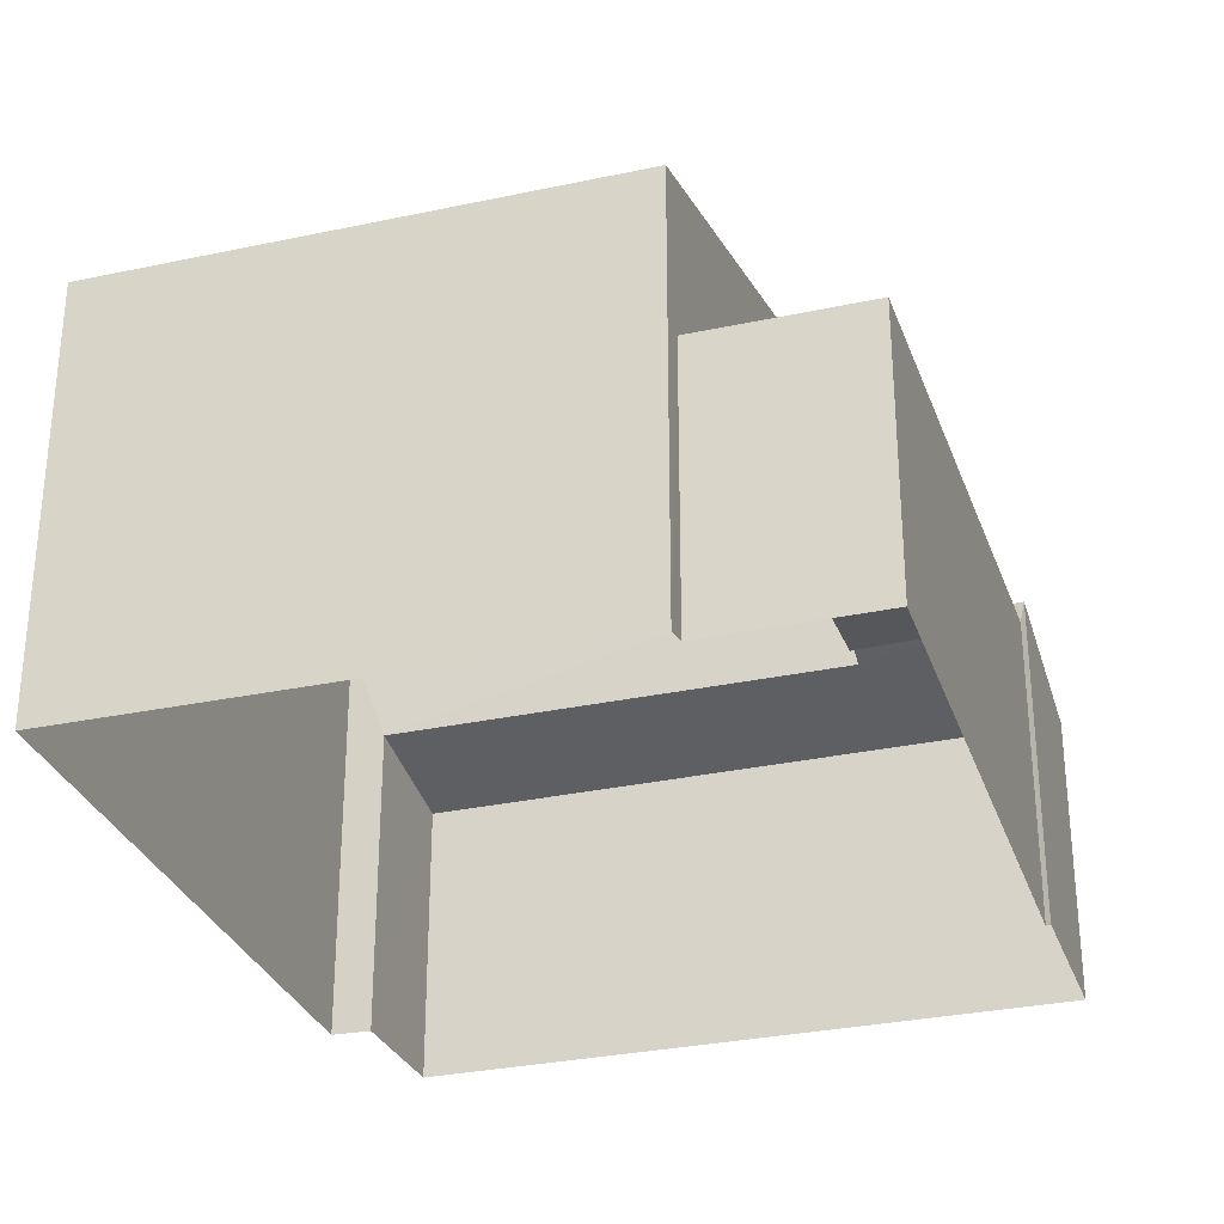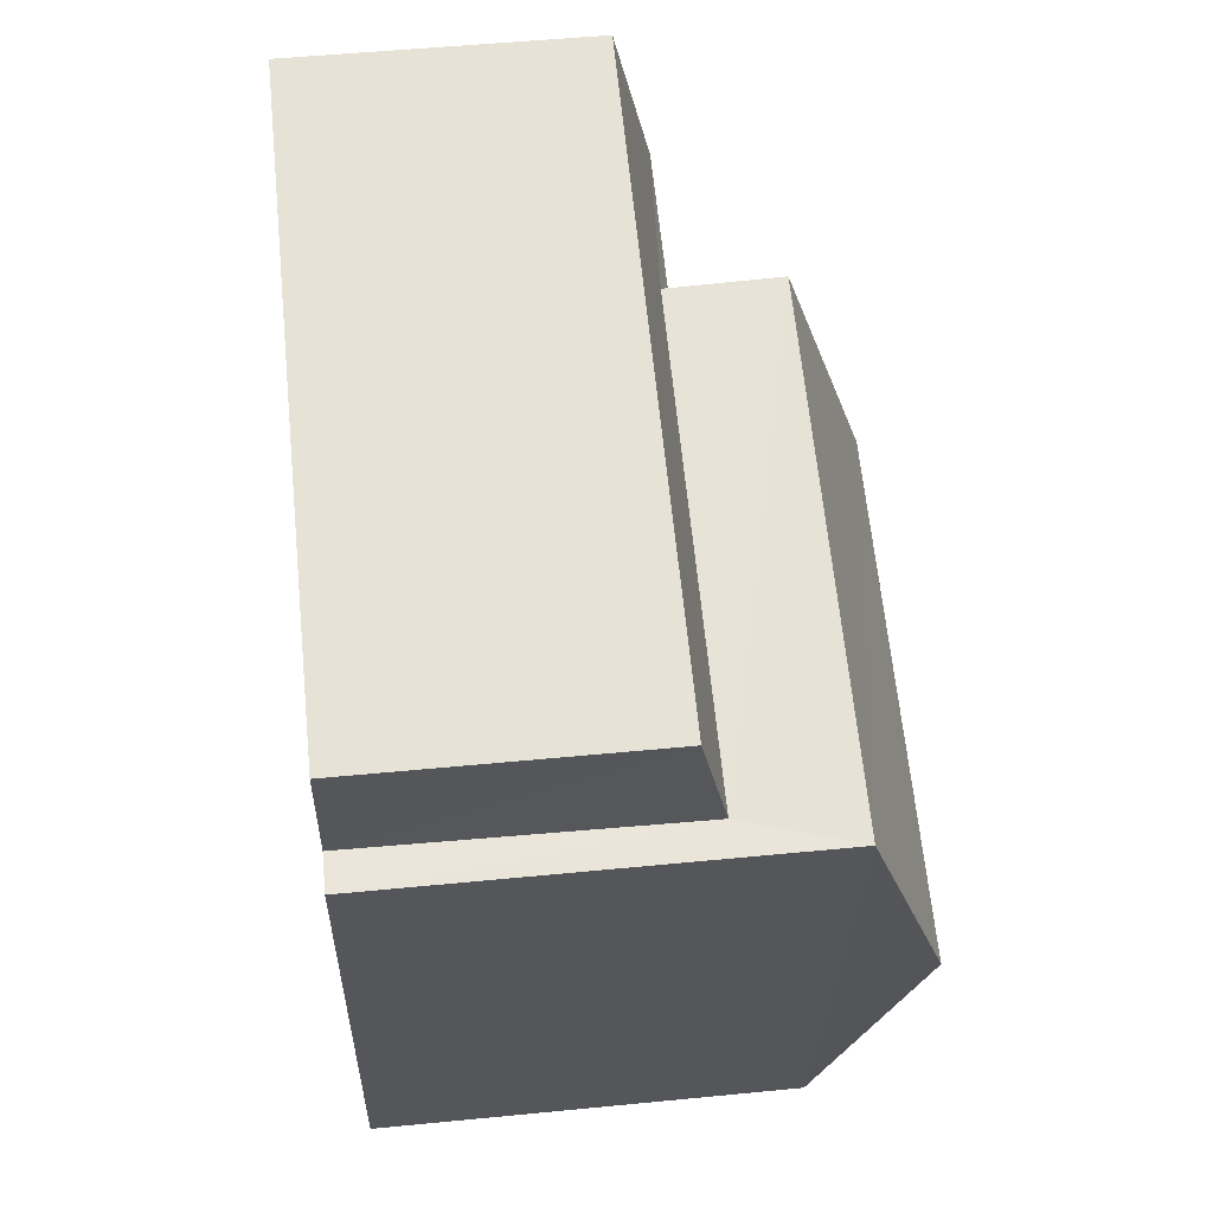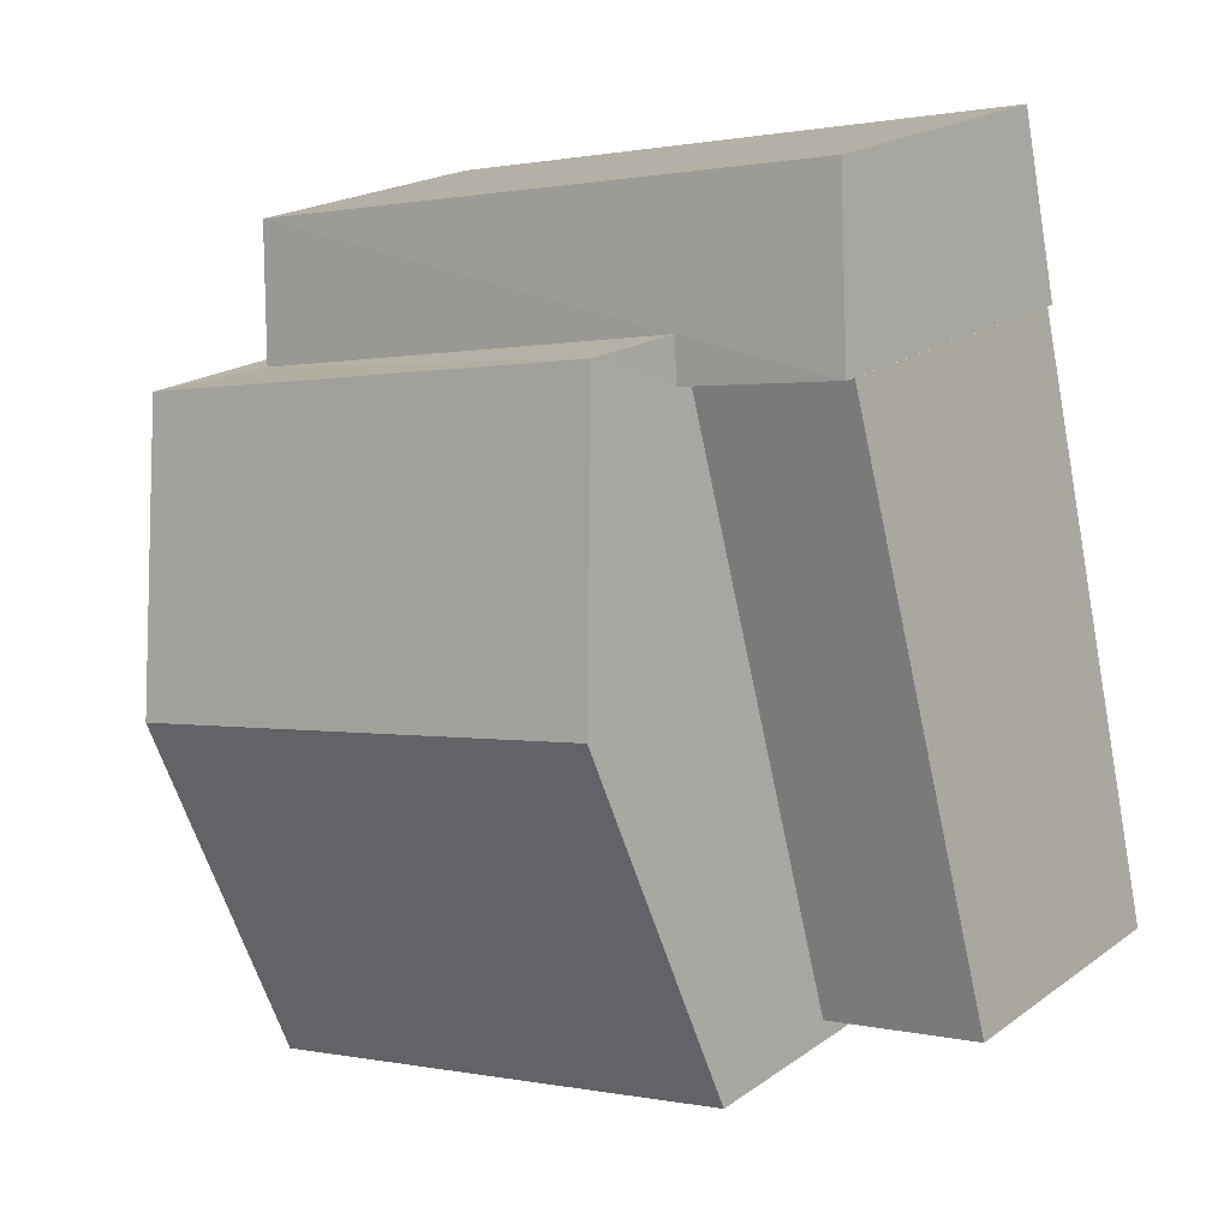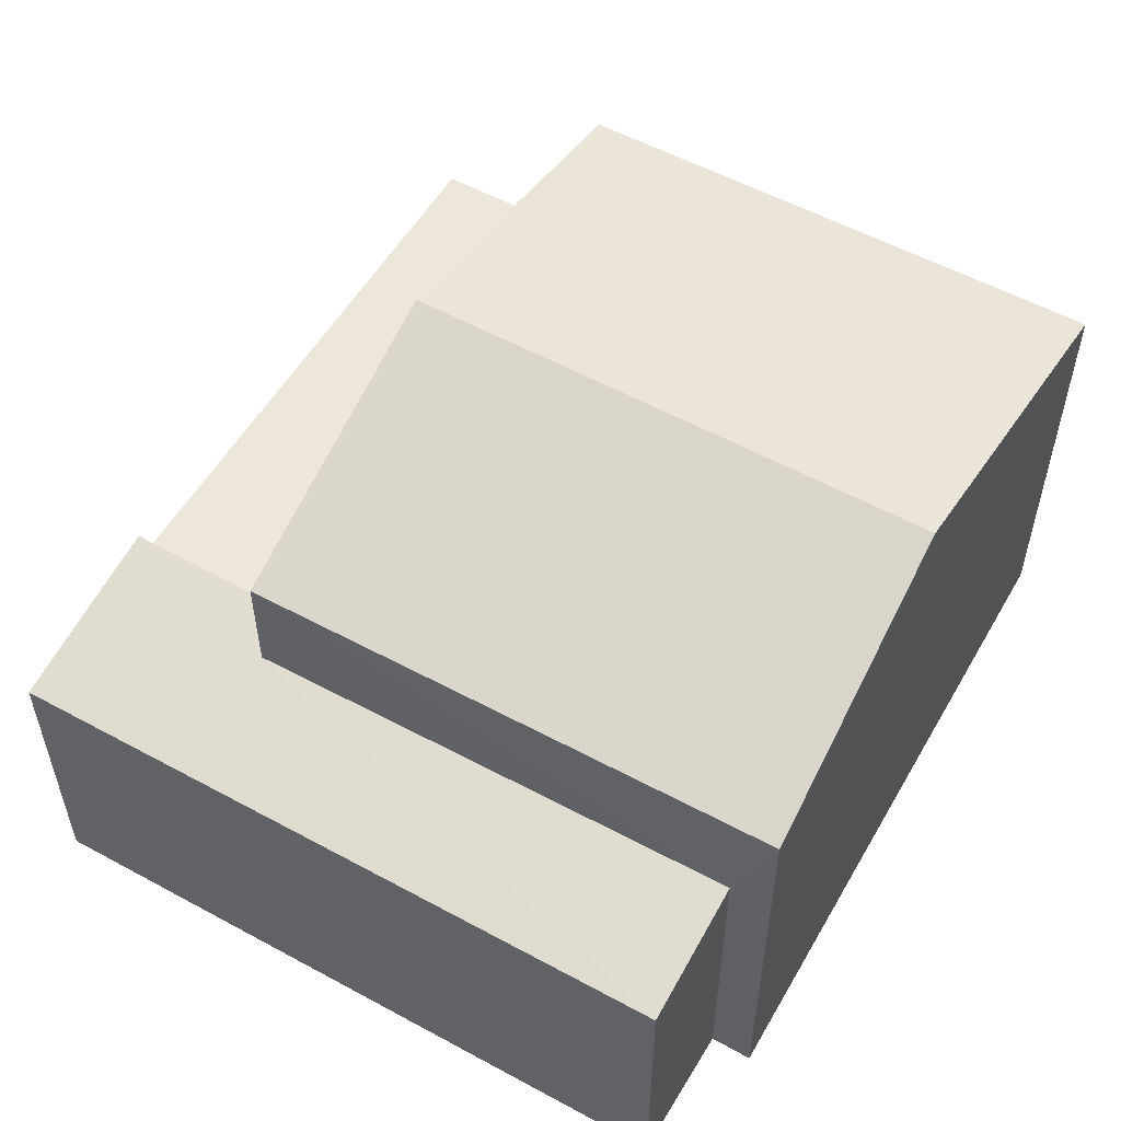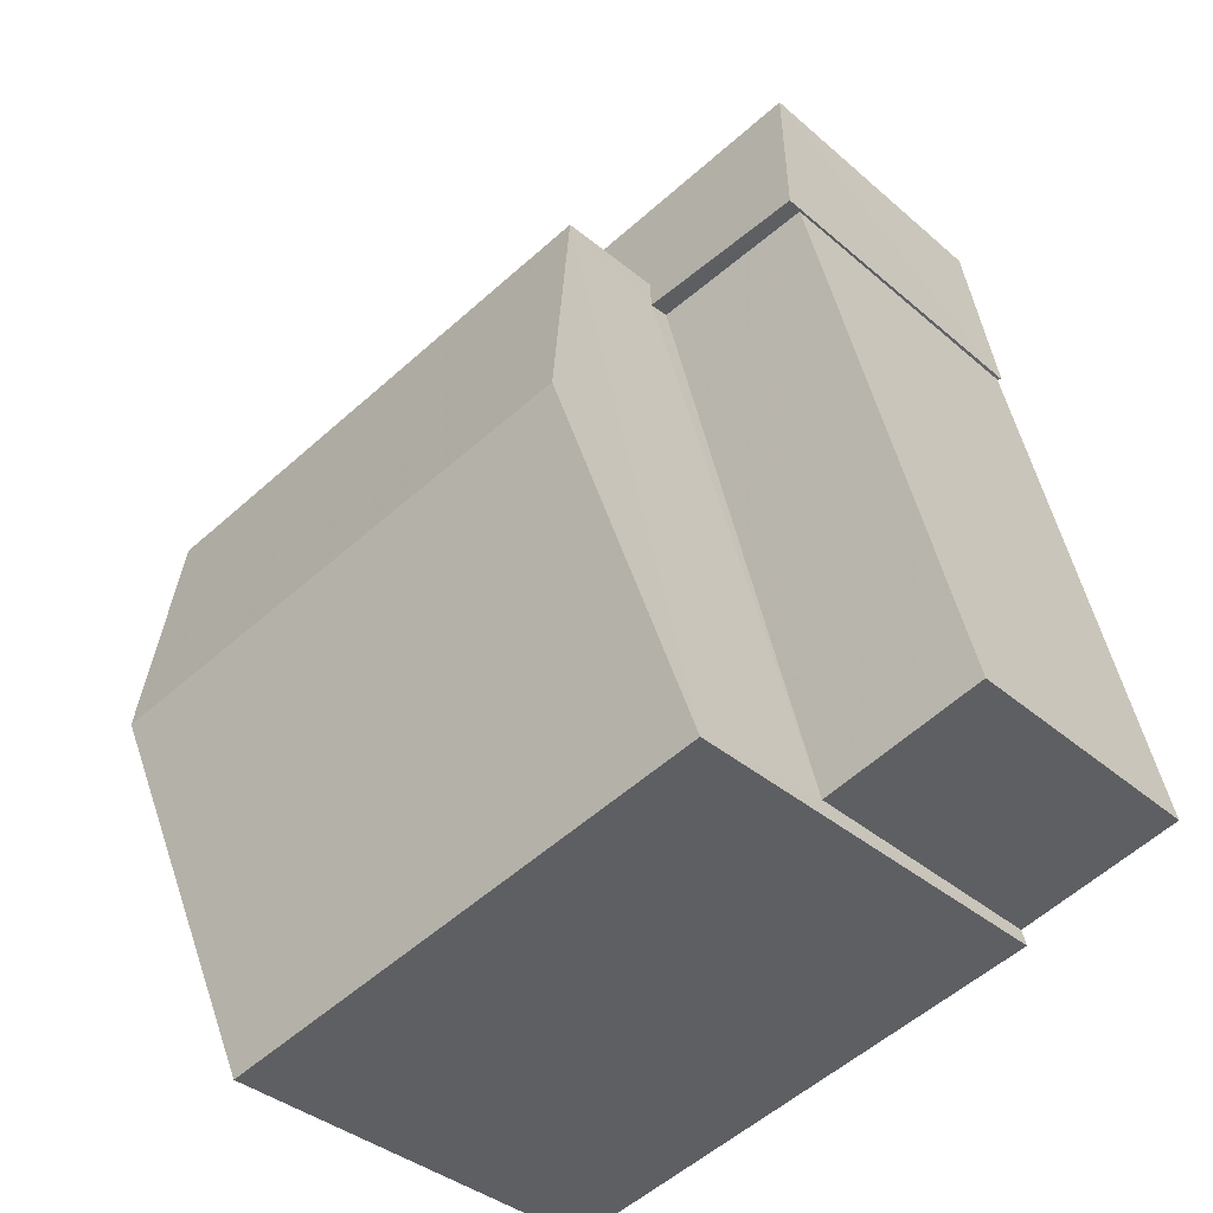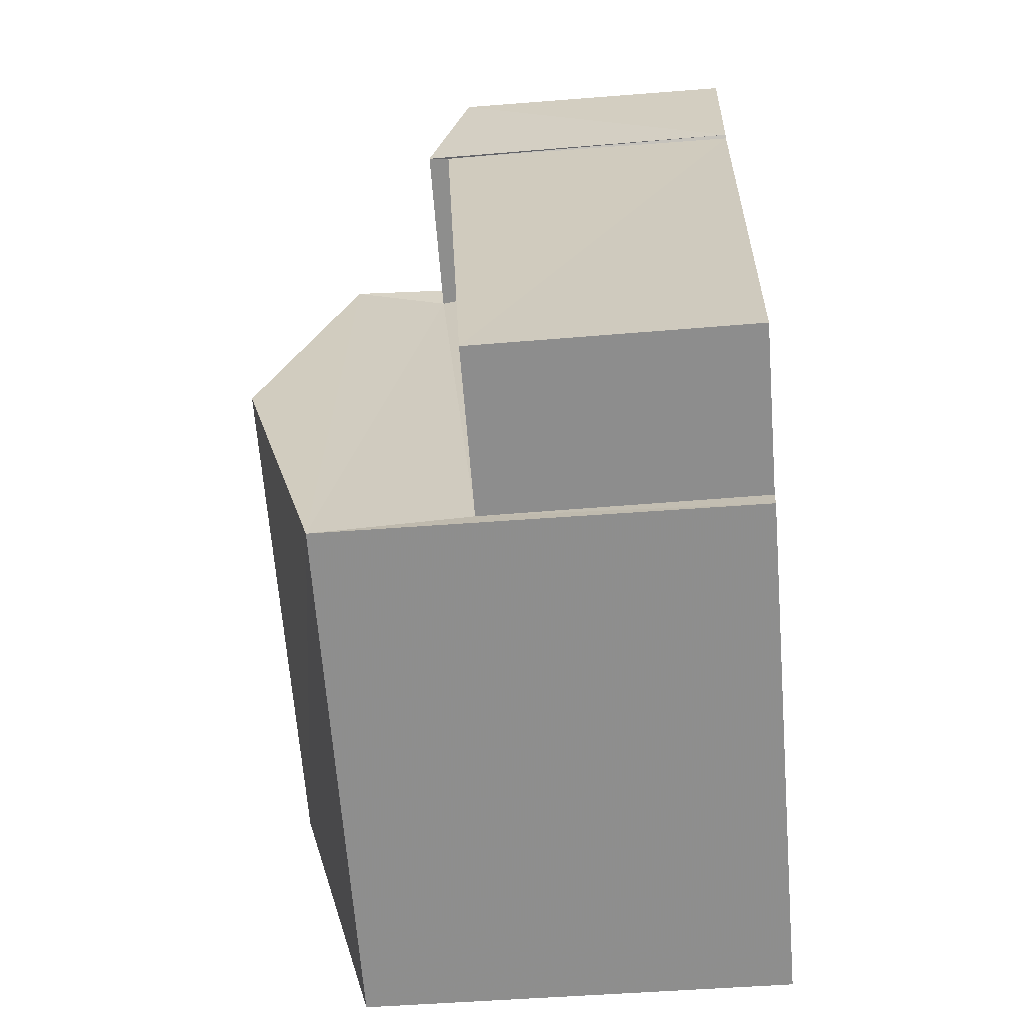
<metadata>
{"format":"obj","ext":"obj","renderer":"f3d","projection":"perspective","resolution":1024,"background":"white","views":[{"elev":-30.2,"azim":29.9,"up":"+Z"},{"elev":51.4,"azim":-95.8,"up":"+Y"},{"elev":19.7,"azim":38.0,"up":"+Y"},{"elev":55.7,"azim":-138.1,"up":"+Z"},{"elev":-36.5,"azim":42.1,"up":"+Y"},{"elev":-52.4,"azim":94.6,"up":"+Y"}]}
</metadata>
<code>
v 1.238e+05 7.862e+05 15.77
v 1.238e+05 7.862e+05 15.77
v 1.238e+05 7.862e+05 15.77
v 1.238e+05 7.862e+05 15.77
v 1.238e+05 7.862e+05 15.77
v 1.238e+05 7.862e+05 15.77
v 1.238e+05 7.862e+05 15.77
v 1.238e+05 7.862e+05 15.77
v 1.238e+05 7.862e+05 15.77
v 1.238e+05 7.862e+05 15.77
v 1.238e+05 7.862e+05 19.74
v 1.238e+05 7.862e+05 20.12
v 1.238e+05 7.862e+05 20.12
v 1.238e+05 7.862e+05 19.74
v 1.238e+05 7.862e+05 20.27
v 1.238e+05 7.862e+05 20.27
v 1.238e+05 7.862e+05 19.52
v 1.238e+05 7.862e+05 19.98
v 1.238e+05 7.862e+05 19.98
v 1.238e+05 7.862e+05 19.52
v 1.238e+05 7.862e+05 21.64
v 1.238e+05 7.862e+05 22.87
v 1.238e+05 7.862e+05 21.64
v 1.238e+05 7.862e+05 22.87
v 1.238e+05 7.862e+05 21.63
v 1.238e+05 7.862e+05 21.63
f 1 2 3
f 4 3 5
f 2 6 7
f 8 5 9
f 10 9 7
f 3 2 5
f 9 2 7
f 5 2 9
f 11 12 13
f 11 13 14
f 13 15 14
f 13 16 15
f 17 18 19
f 17 20 18
f 21 22 23
f 24 22 21
f 22 24 25
f 25 24 26
f 2 11 6
f 2 12 11
f 11 7 6
f 11 14 7
f 14 10 7
f 14 15 10
f 16 18 15
f 15 18 10
f 16 19 18
f 10 18 9
f 20 8 9
f 18 20 9
f 20 5 8
f 20 17 5
f 5 17 4
f 13 23 16
f 17 19 16
f 4 17 25
f 16 23 25
f 17 16 25
f 24 21 26
f 22 25 23
f 25 3 4
f 25 26 3
f 21 1 3
f 26 21 3
f 21 23 12
f 23 13 12
f 1 21 12
f 2 1 12

</code>
